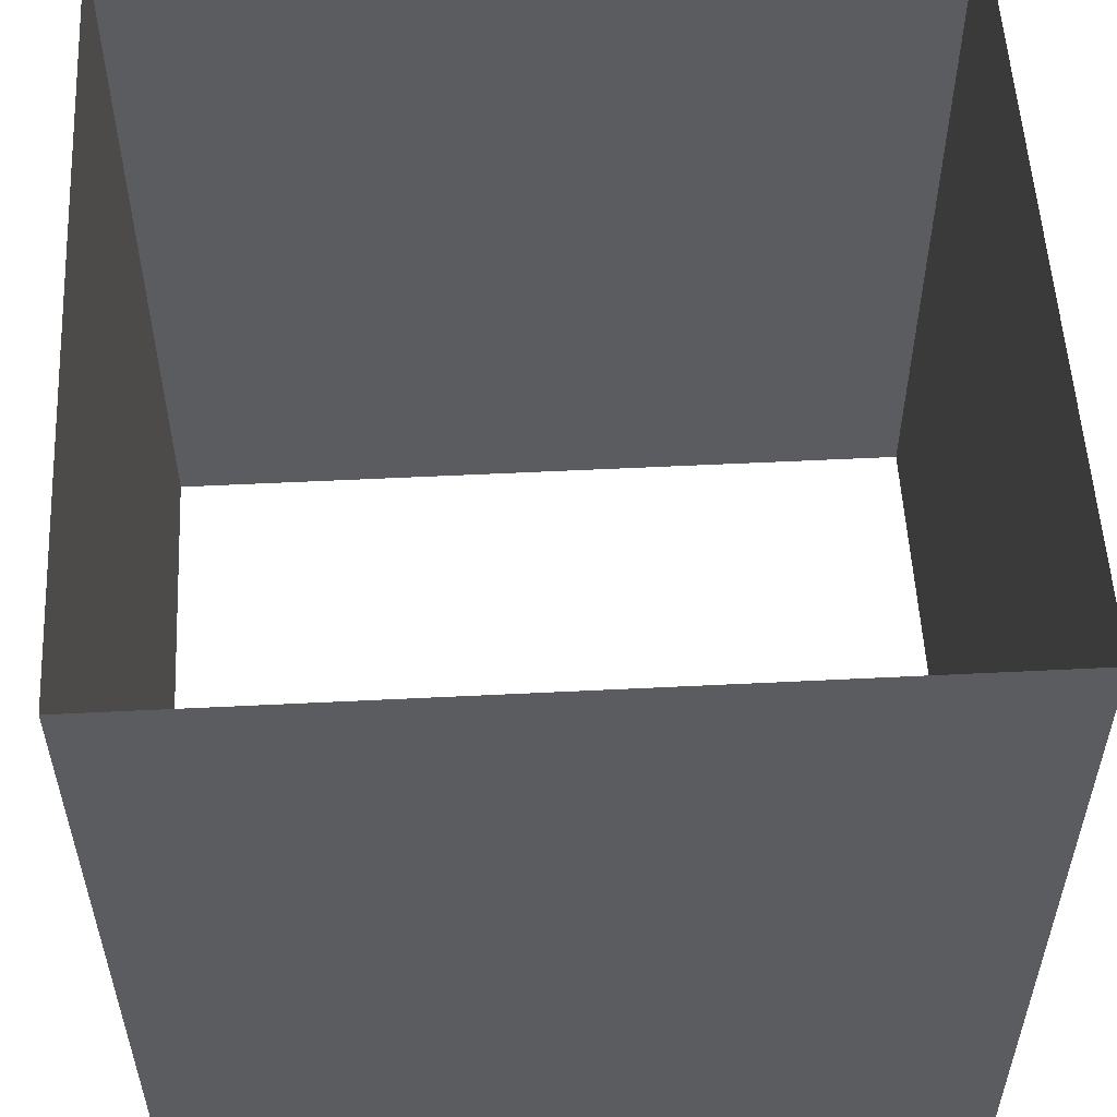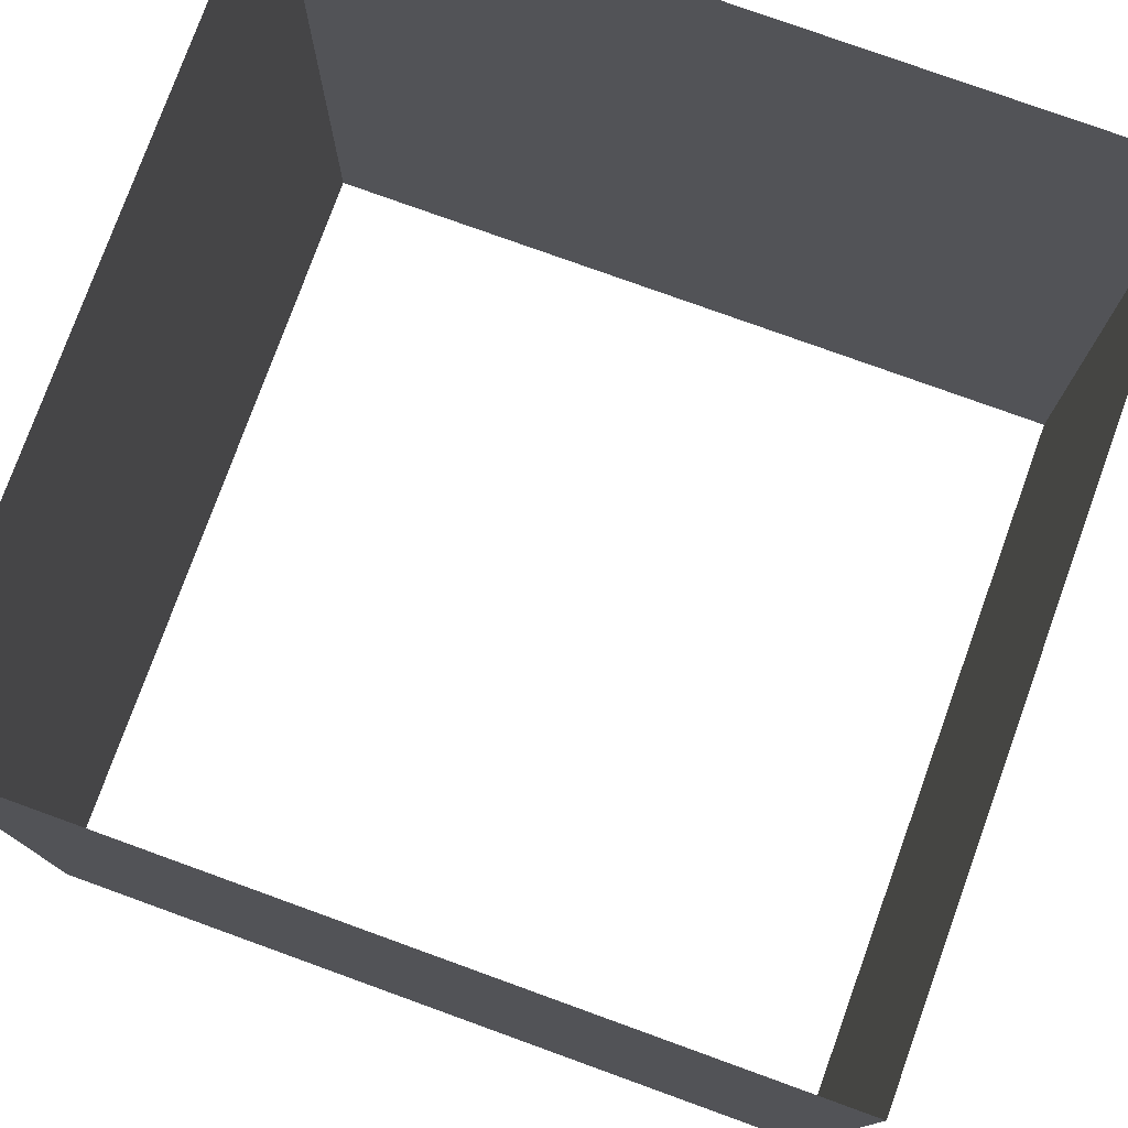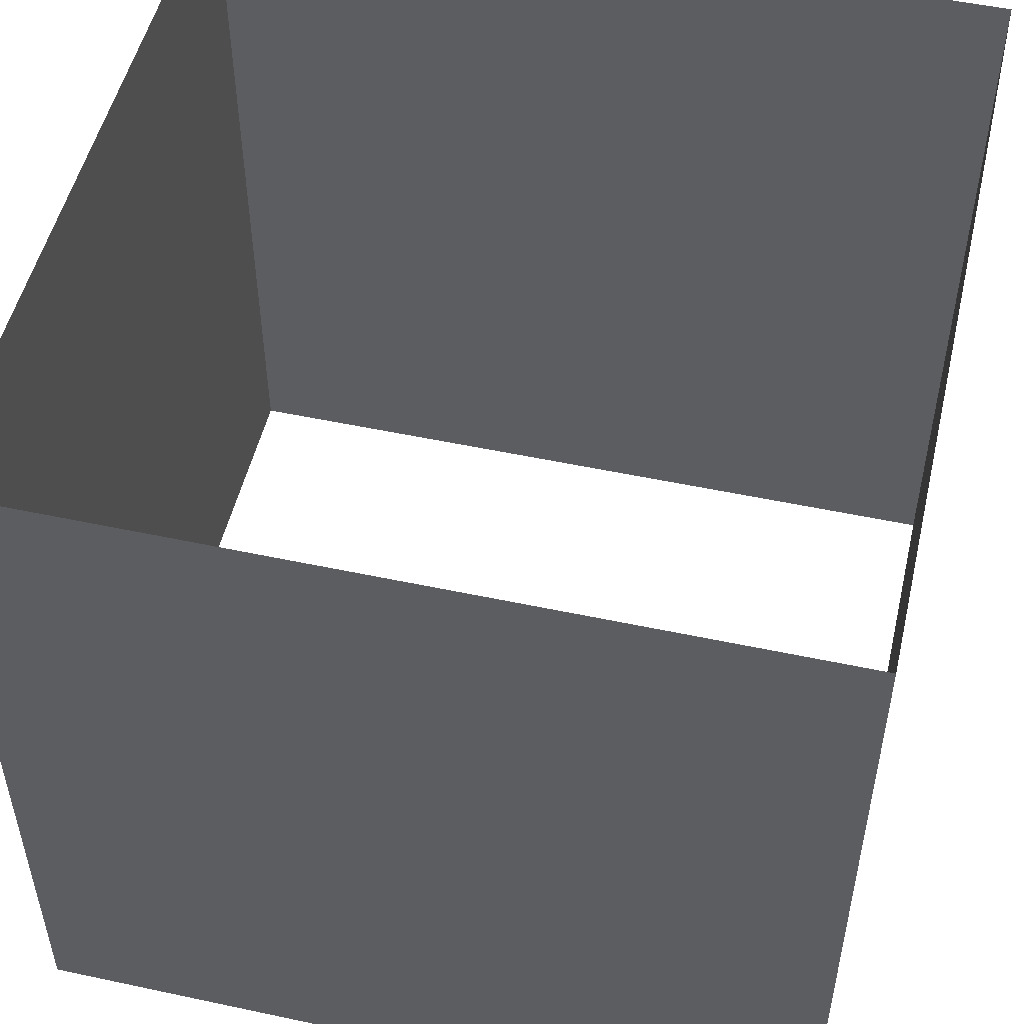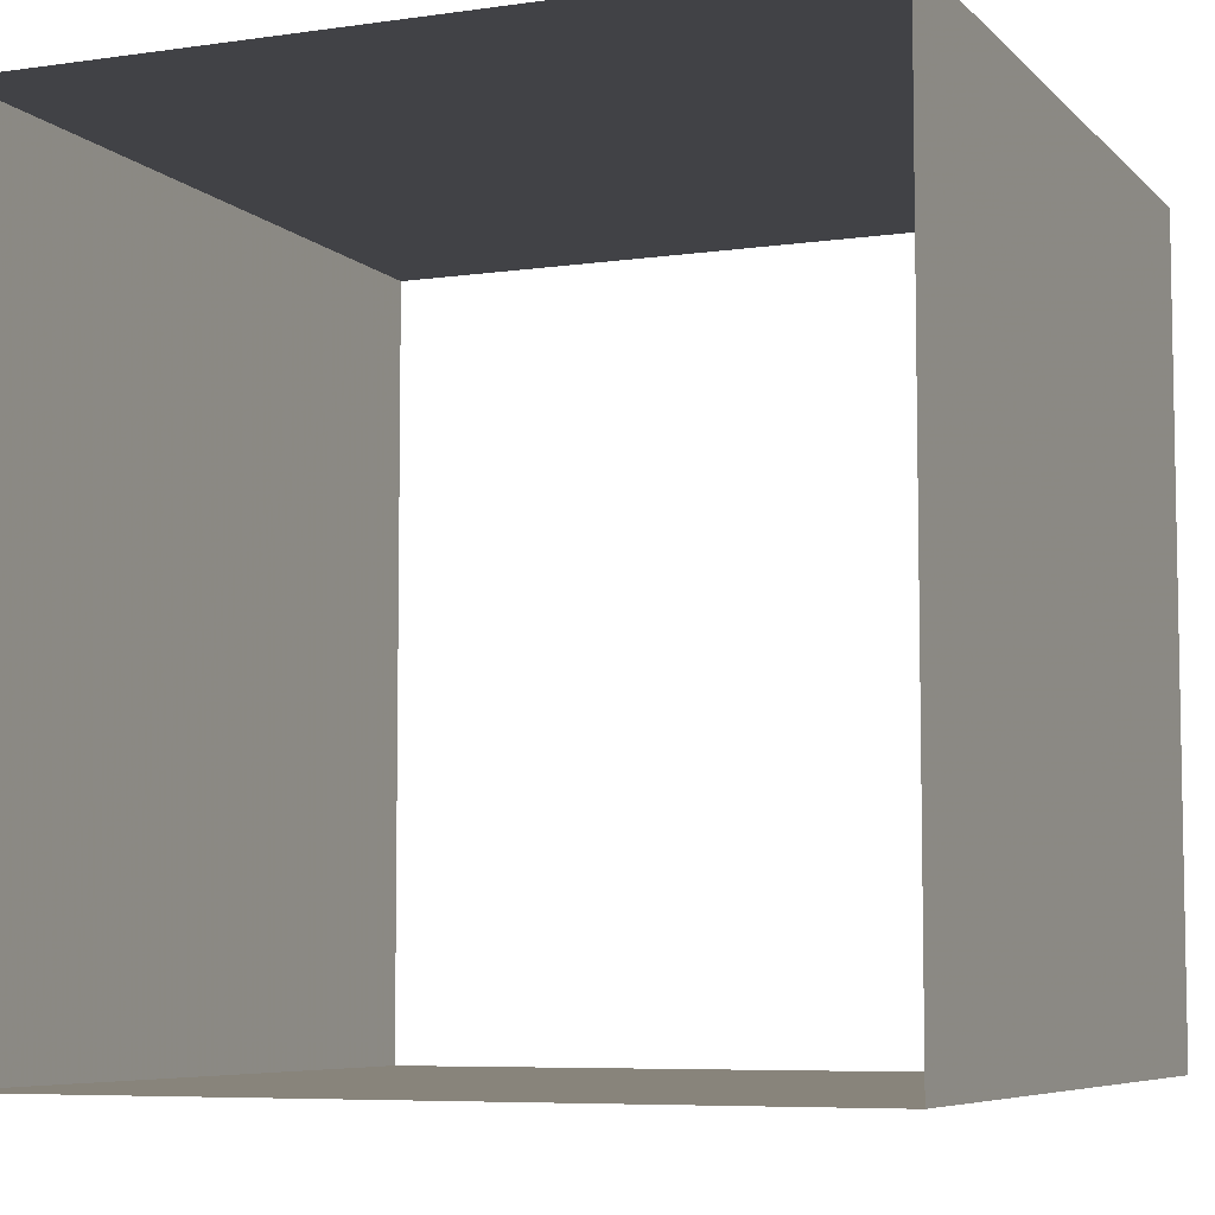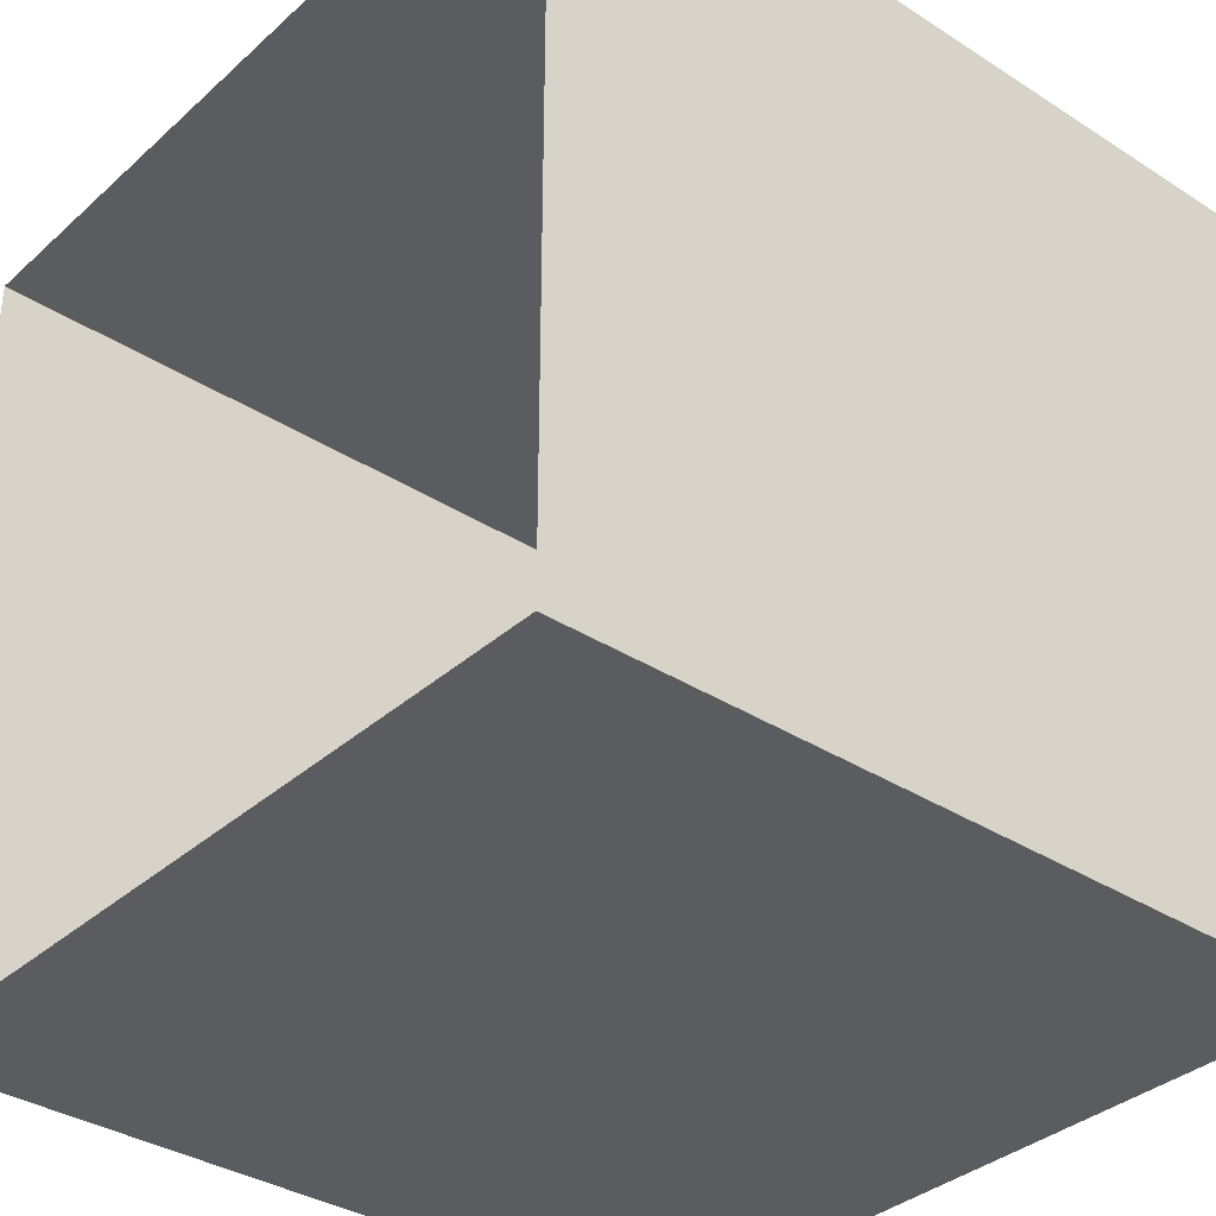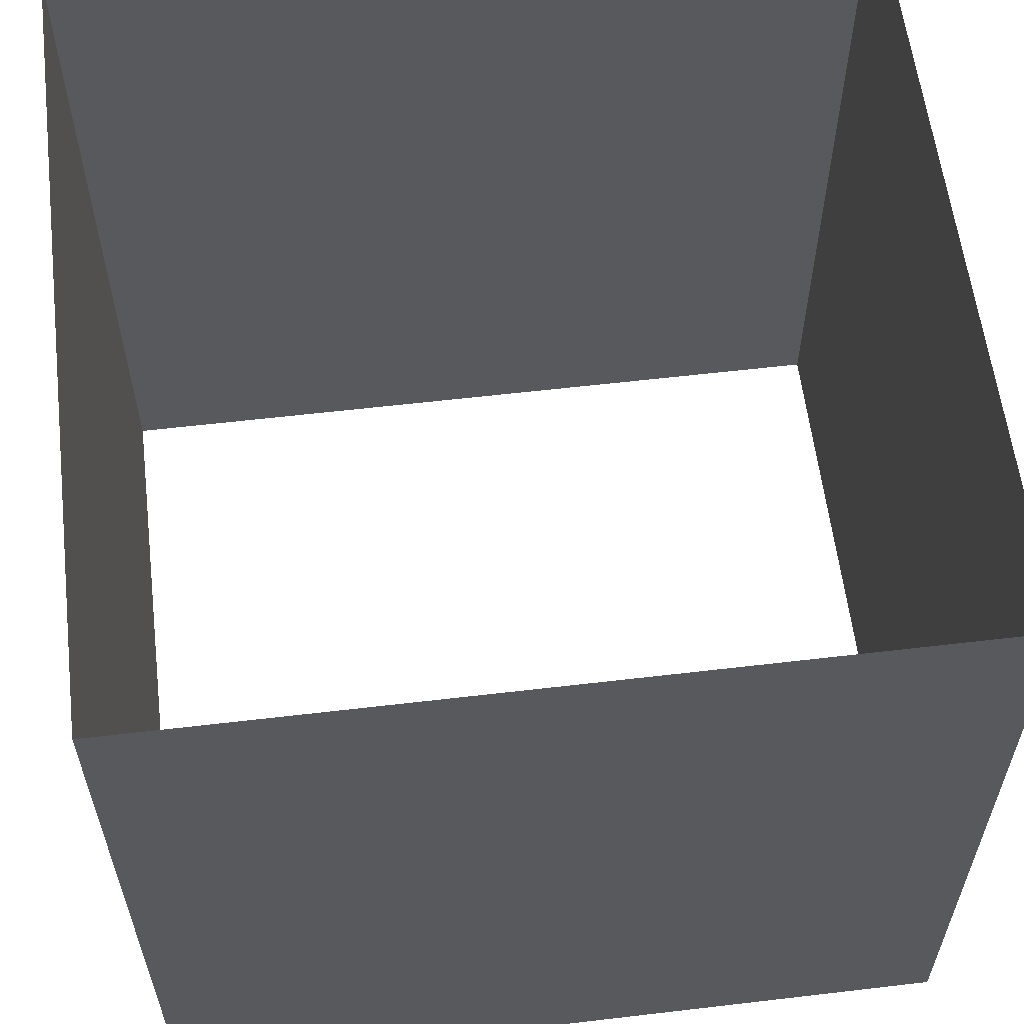
<metadata>
{"format":"obj","ext":"obj","renderer":"f3d","projection":"perspective","resolution":1024,"background":"white","views":[{"elev":54.9,"azim":87.0,"up":"+Y"},{"elev":77.6,"azim":-70.1,"up":"+Y"},{"elev":51.4,"azim":13.1,"up":"+Y"},{"elev":-6.7,"azim":-157.1,"up":"+Z"},{"elev":-35.2,"azim":49.6,"up":"+Z"},{"elev":59.5,"azim":83.1,"up":"+Y"}]}
</metadata>
<code>
o Cube
v 1 -1 1
v 1 1 1
v 1 -1 -1
v 1 1 -1
v -1 -1 1
v -1 1 1
v -1 -1 -1
v -1 1 -1
f 3 8 4
f 7 6 8
f 1 4 2
f 5 2 6
f 3 7 8
f 7 5 6
f 1 3 4
f 5 1 2

</code>
